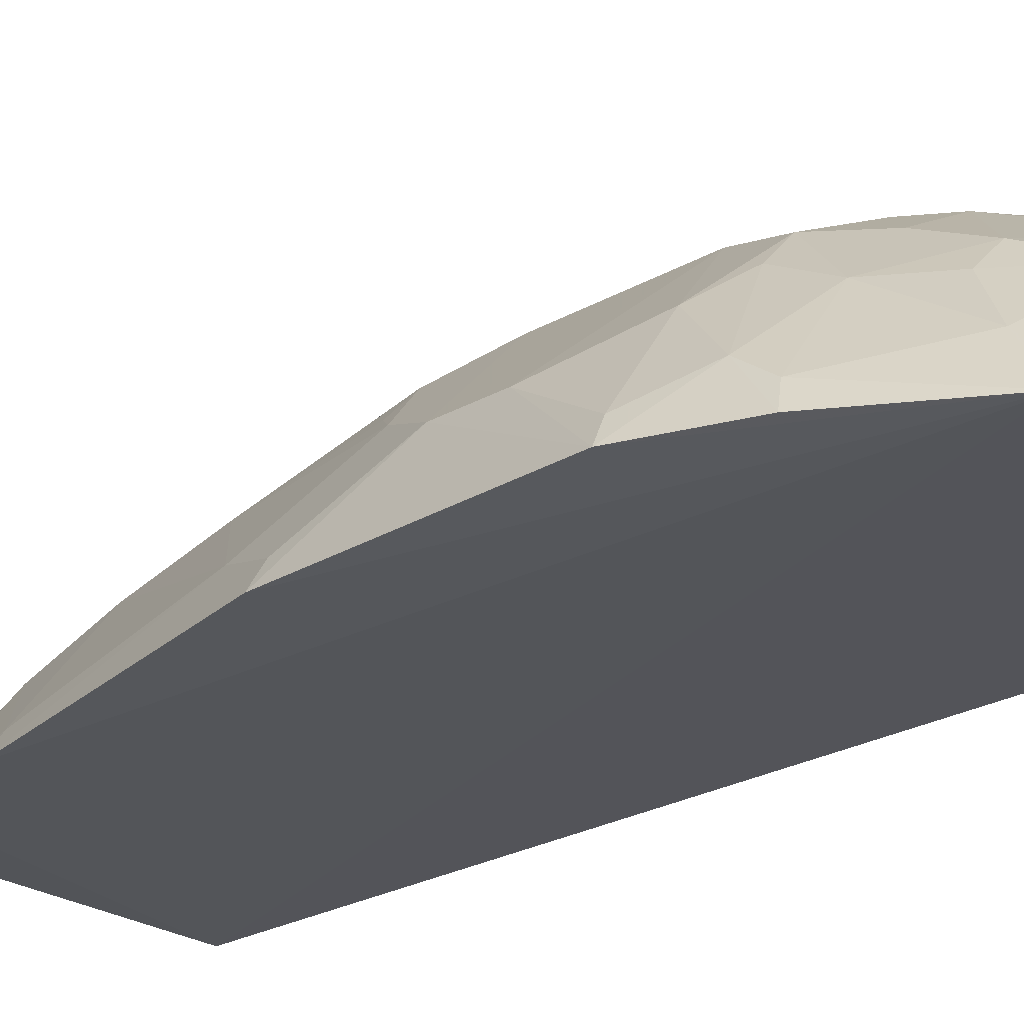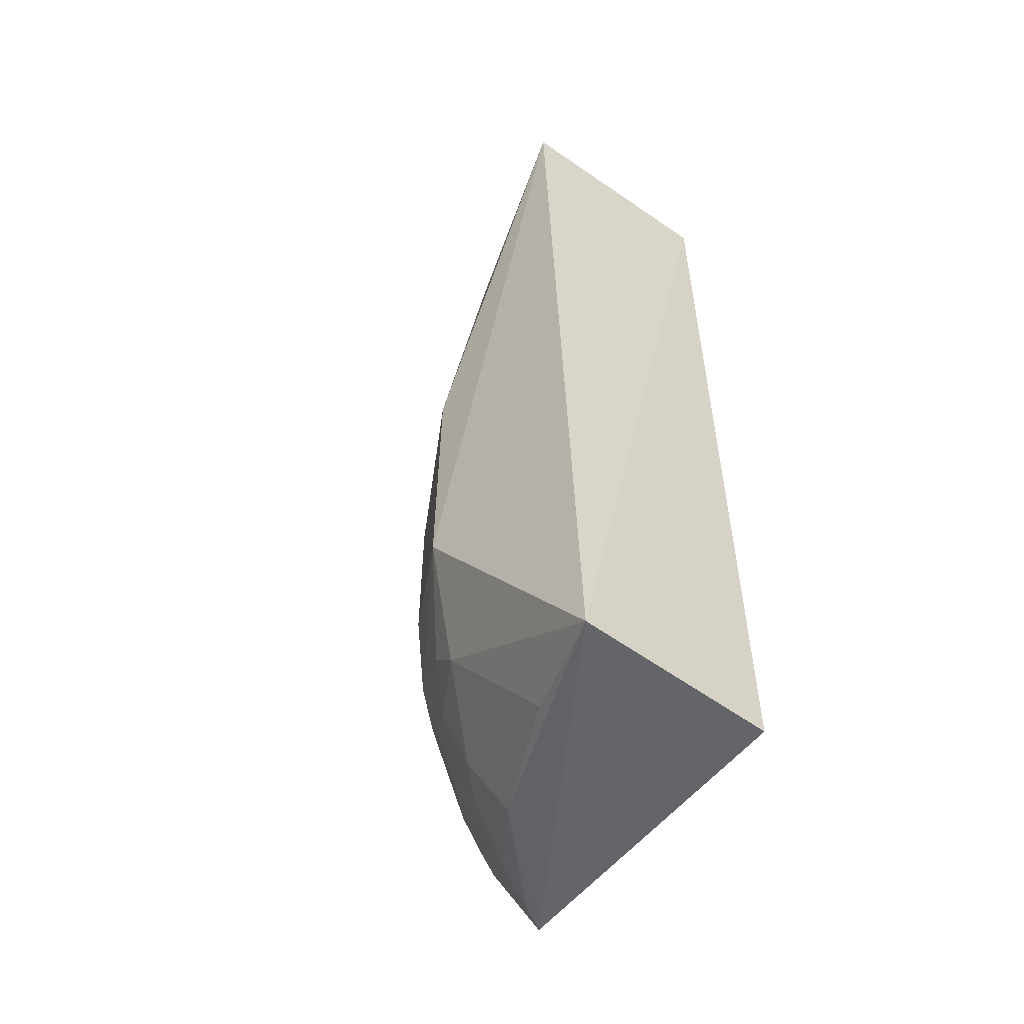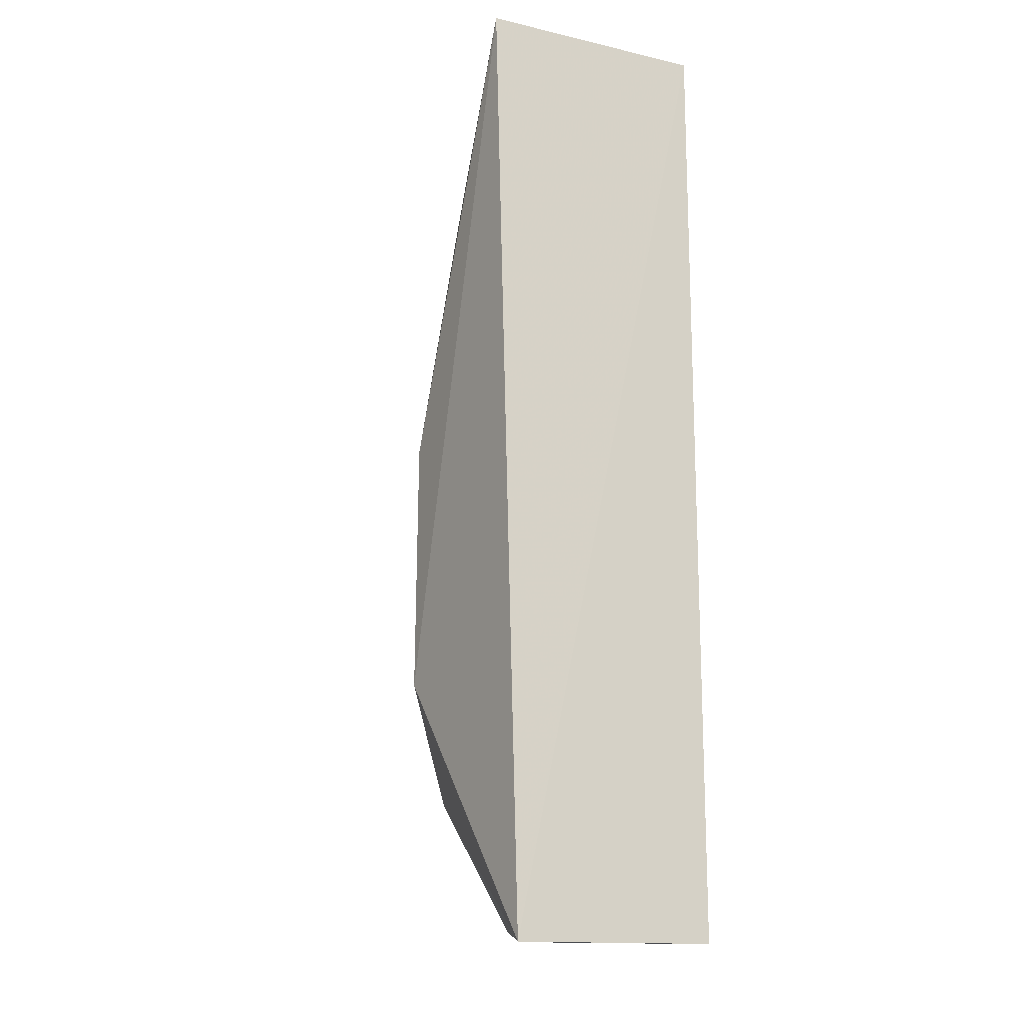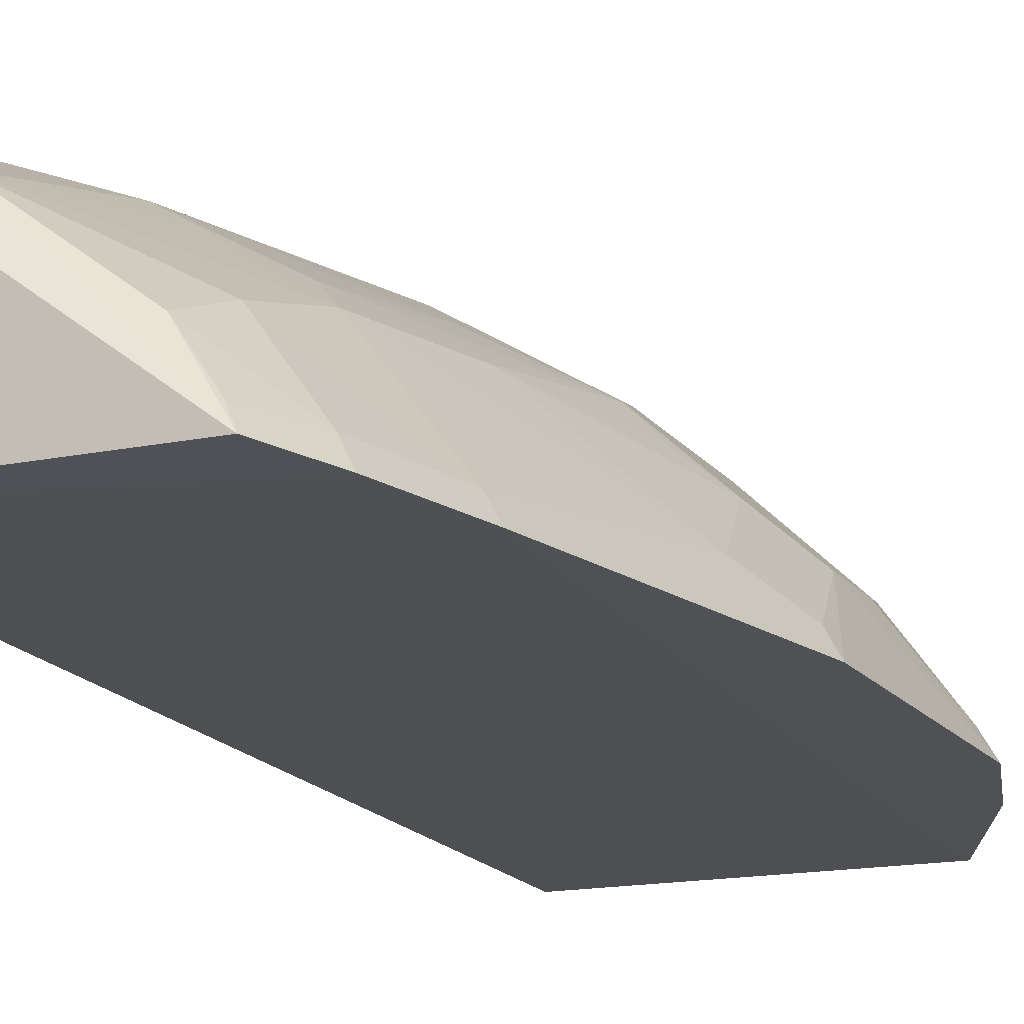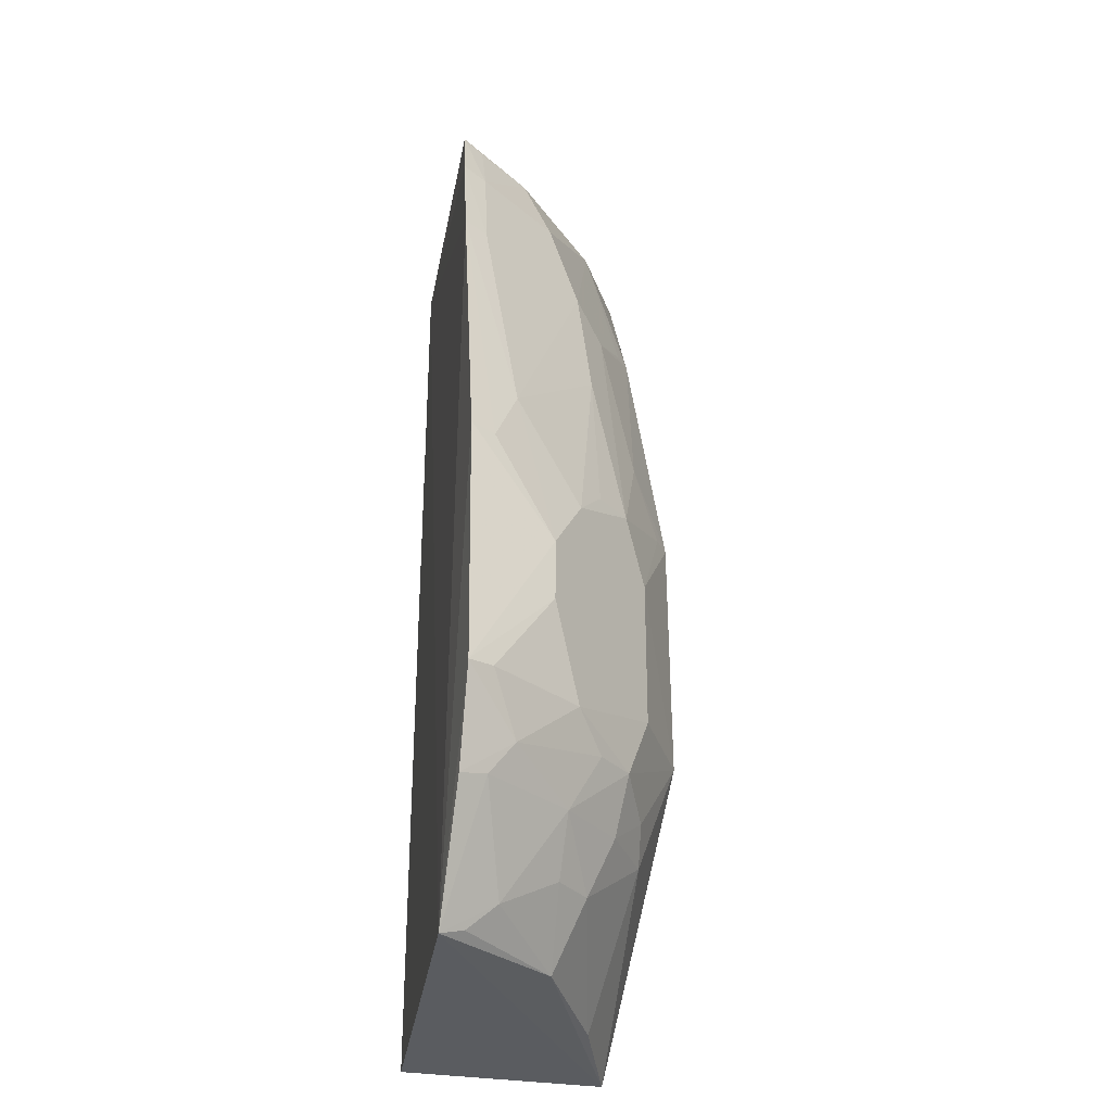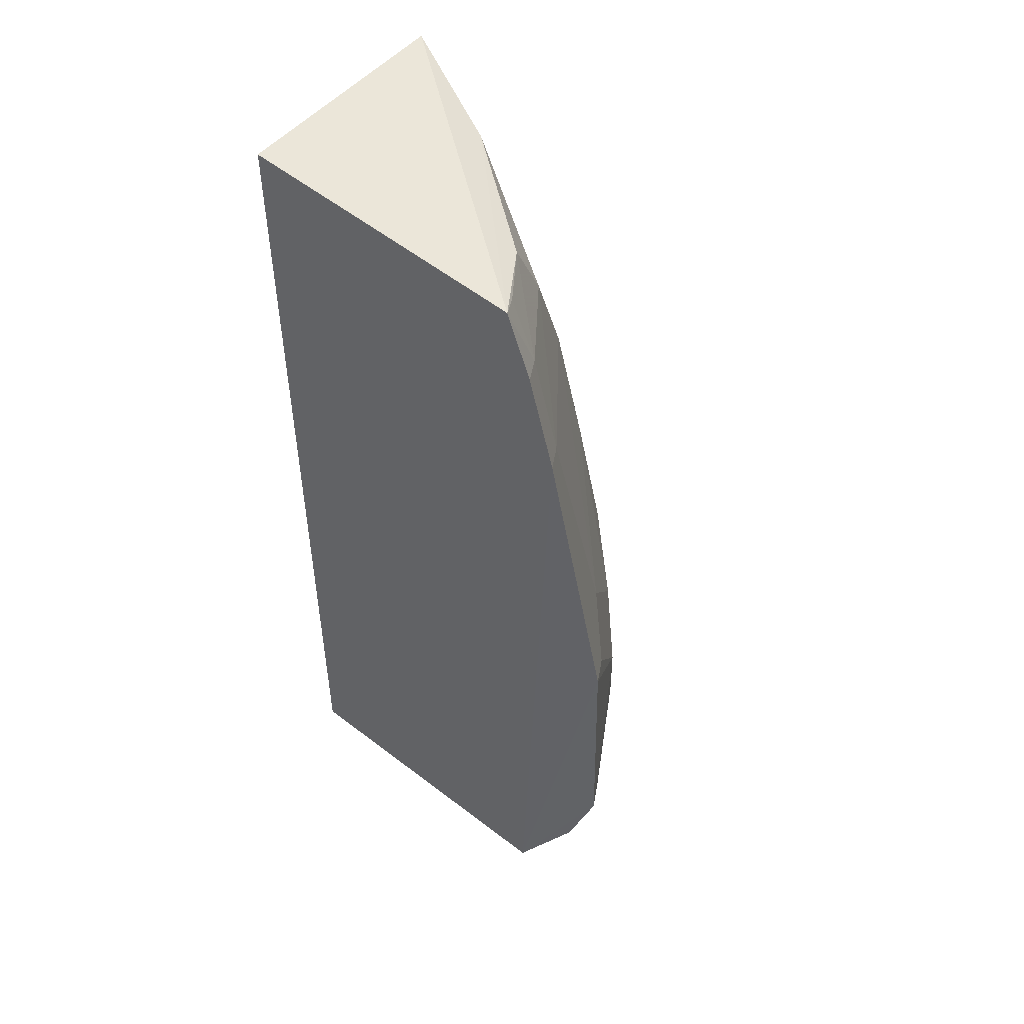
<metadata>
{"format":"obj","ext":"obj","renderer":"f3d","projection":"perspective","resolution":1024,"background":"white","views":[{"elev":-26.3,"azim":-48.6,"up":"+Z"},{"elev":-55.0,"azim":51.4,"up":"+Y"},{"elev":-16.4,"azim":65.3,"up":"+Y"},{"elev":-19.5,"azim":-153.0,"up":"+Z"},{"elev":-30.8,"azim":-102.1,"up":"+Y"},{"elev":50.9,"azim":-141.6,"up":"+Y"}]}
</metadata>
<code>
v -0.2344 -0.2362 0.2973
v -0.2337 -0.2348 0.2035
v -0.2337 0.2045 0.2035
v -0.2401 0.2097 0.306
v -0.4342 -0.1265 0.197
v -0.3887 -0.2255 0.1952
v -0.318 -0.1118 0.3134
v -0.3761 0.2005 0.198
v -0.354 -0.192 0.2634
v -0.4024 0.1255 0.1956
v -0.3416 -0.2232 0.2506
v -0.3291 -0.1667 0.2926
v -0.4133 -0.1513 0.221
v -0.4325 -0.01021 0.196
v -0.3696 -0.0108 0.2798
v -0.3892 0.171 0.1964
v -0.3821 -0.2088 0.2205
v -0.2843 -0.2285 0.2794
v -0.4197 -0.1698 0.1967
v -0.3692 -0.1398 0.2789
v -0.3169 0.005927 0.3129
v -0.3548 0.1658 0.2467
v -0.4124 0.01868 0.2199
v -0.4131 -0.05411 0.2371
v -0.3691 -0.1919 0.2482
v -0.3837 -0.2216 0.2065
v -0.414 -0.1667 0.2093
v -0.3579 -0.1656 0.275
v -0.3433 -0.1516 0.2904
v -0.3595 -0.1097 0.2905
v -0.2969 0.1981 0.2789
v -0.3826 0.1687 0.2082
v -0.3418 0.1086 0.2757
v -0.3671 0.06475 0.2647
v -0.3987 -0.1251 0.2506
v -0.4262 -0.01146 0.2075
v -0.3846 -0.1662 0.2488
v -0.359 -0.04016 0.2906
v -0.353 0.1945 0.2335
v -0.302 0.126 0.2989
v -0.396 0.1239 0.2069
v -0.3421 0.03458 0.2913
v -0.356 0.1231 0.2606
v -0.3977 -0.0258 0.2521
v -0.4132 -0.08243 0.237
v -0.4279 -0.1253 0.2085
v -0.3833 -0.1399 0.2635
v -0.3275 0.004973 0.306
v -0.3706 0.1971 0.2081
v -0.3124 0.1242 0.2921
v -0.3839 -0.01078 0.2643
f 1 2 3
f 1 3 4
f 6 2 1
f 6 3 2
f 7 1 4
f 8 4 3
f 10 3 6
f 11 6 1
f 12 1 7
f 14 10 6
f 14 6 5
f 16 8 3
f 16 3 10
f 18 11 1
f 18 1 12
f 18 12 9
f 18 9 11
f 19 13 5
f 19 5 6
f 21 7 4
f 24 14 5
f 25 17 11
f 25 11 9
f 26 17 6
f 26 6 11
f 26 11 17
f 27 13 19
f 27 19 6
f 27 6 17
f 28 9 12
f 29 12 7
f 29 7 20
f 29 28 12
f 29 20 28
f 30 20 7
f 31 4 8
f 32 8 16
f 34 15 33
f 35 20 30
f 36 24 23
f 36 14 24
f 36 23 10
f 36 10 14
f 37 17 25
f 37 27 17
f 37 13 27
f 37 28 20
f 37 25 9
f 37 9 28
f 38 24 30
f 38 30 7
f 38 7 21
f 39 31 8
f 39 22 31
f 39 32 22
f 40 21 4
f 40 4 31
f 41 32 16
f 41 16 10
f 41 10 23
f 41 22 32
f 42 33 15
f 42 40 33
f 42 21 40
f 43 31 22
f 43 34 33
f 43 22 41
f 43 41 23
f 43 23 34
f 44 38 15
f 44 24 38
f 44 34 23
f 44 23 24
f 45 24 5
f 45 35 30
f 45 30 24
f 46 5 13
f 46 13 35
f 46 45 5
f 46 35 45
f 47 35 13
f 47 13 37
f 47 37 20
f 47 20 35
f 48 38 21
f 48 15 38
f 48 42 15
f 48 21 42
f 49 39 8
f 49 8 32
f 49 32 39
f 50 40 31
f 50 31 43
f 50 43 33
f 50 33 40
f 51 44 15
f 51 15 34
f 51 34 44

</code>
